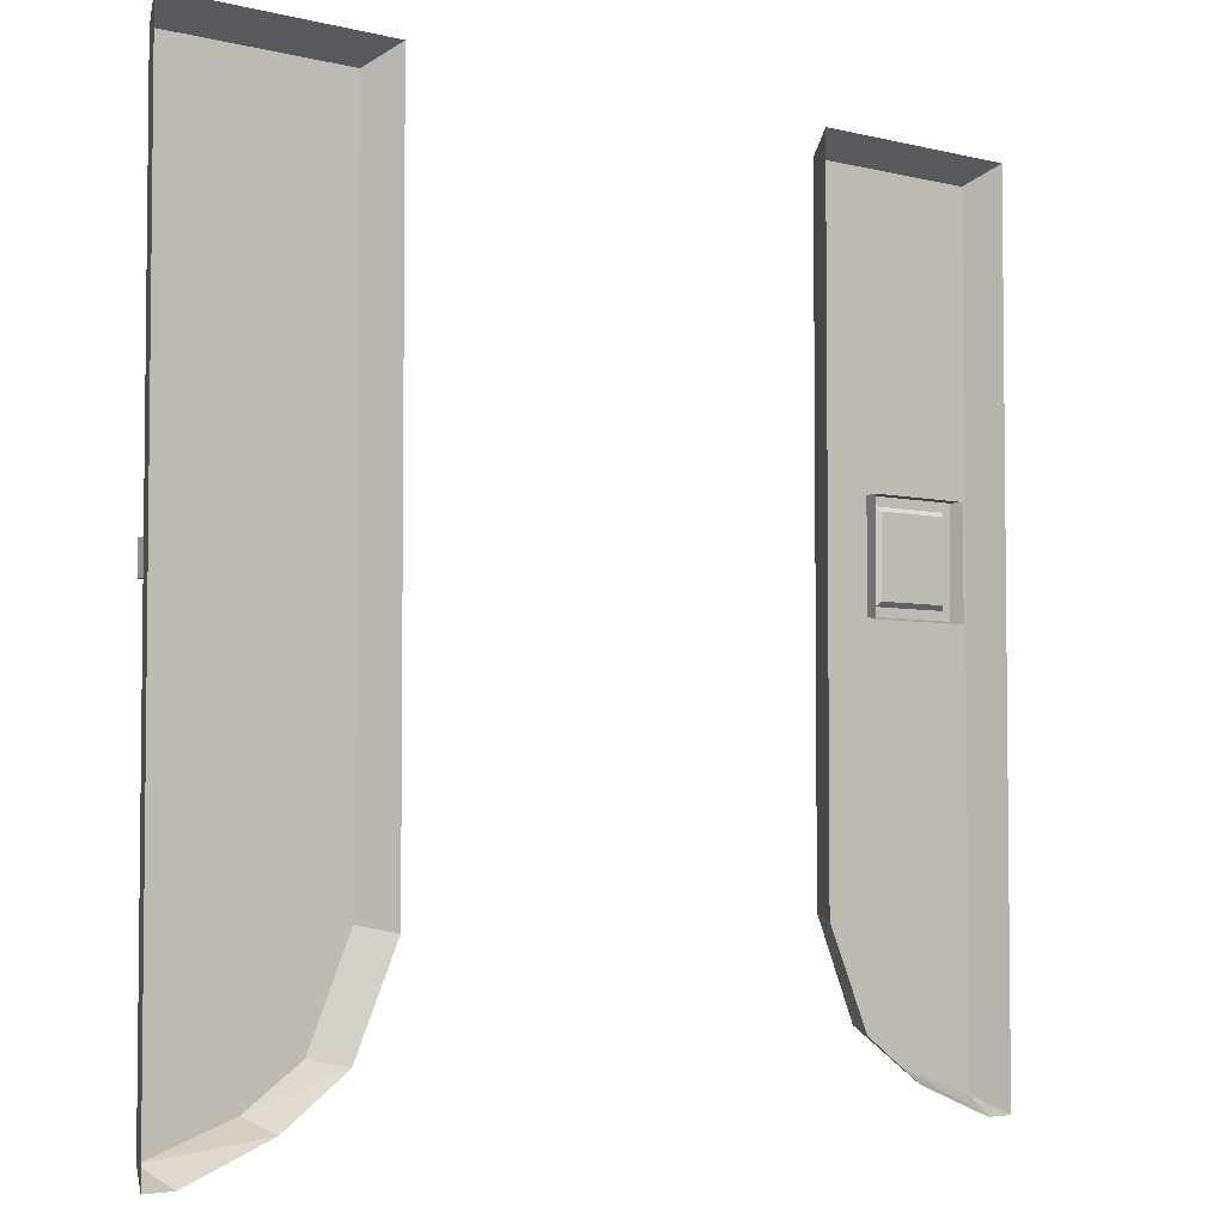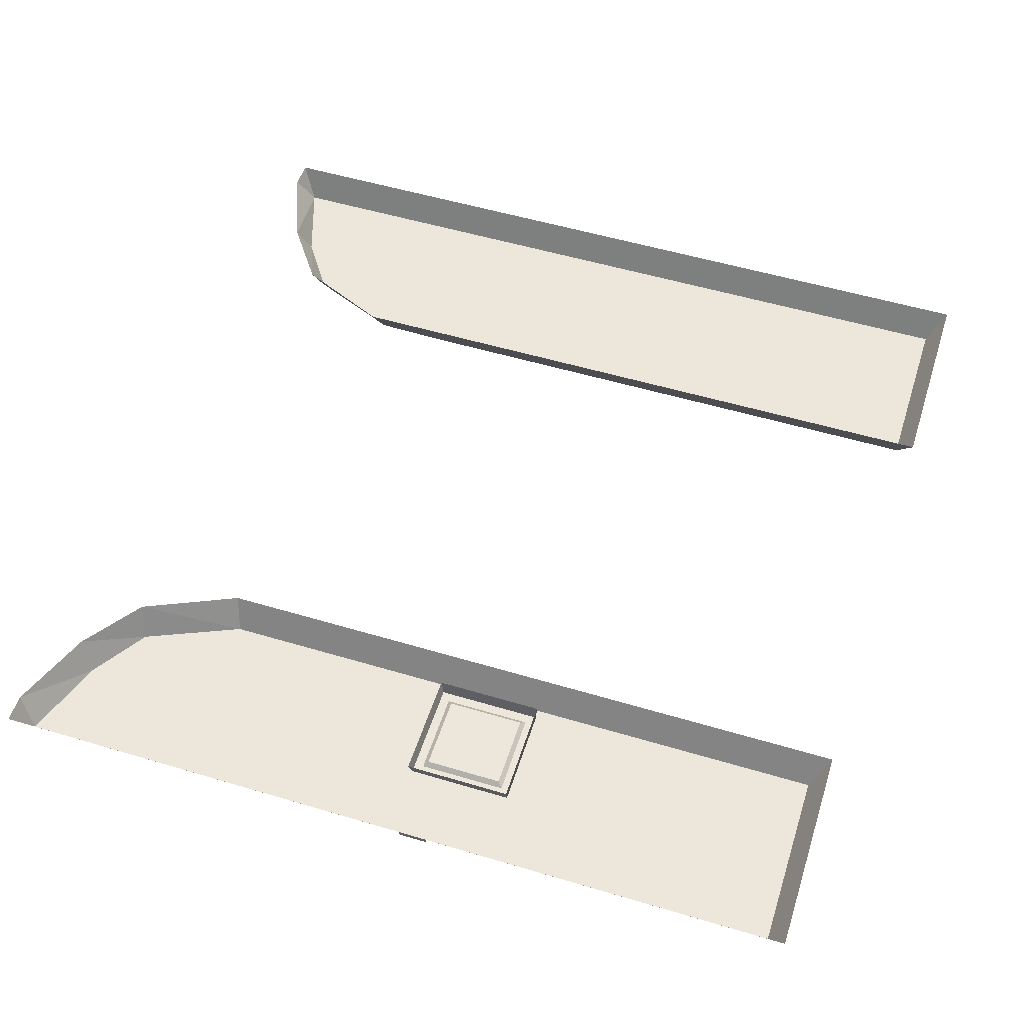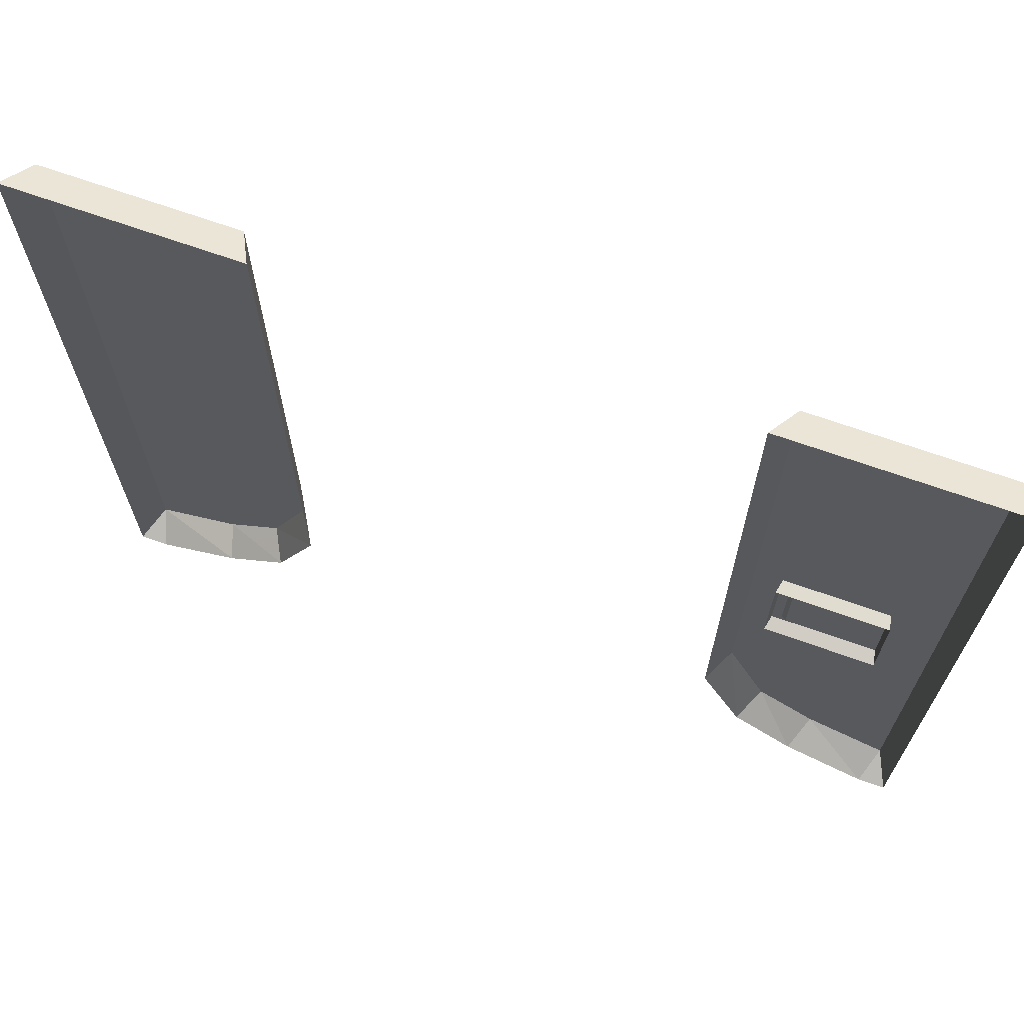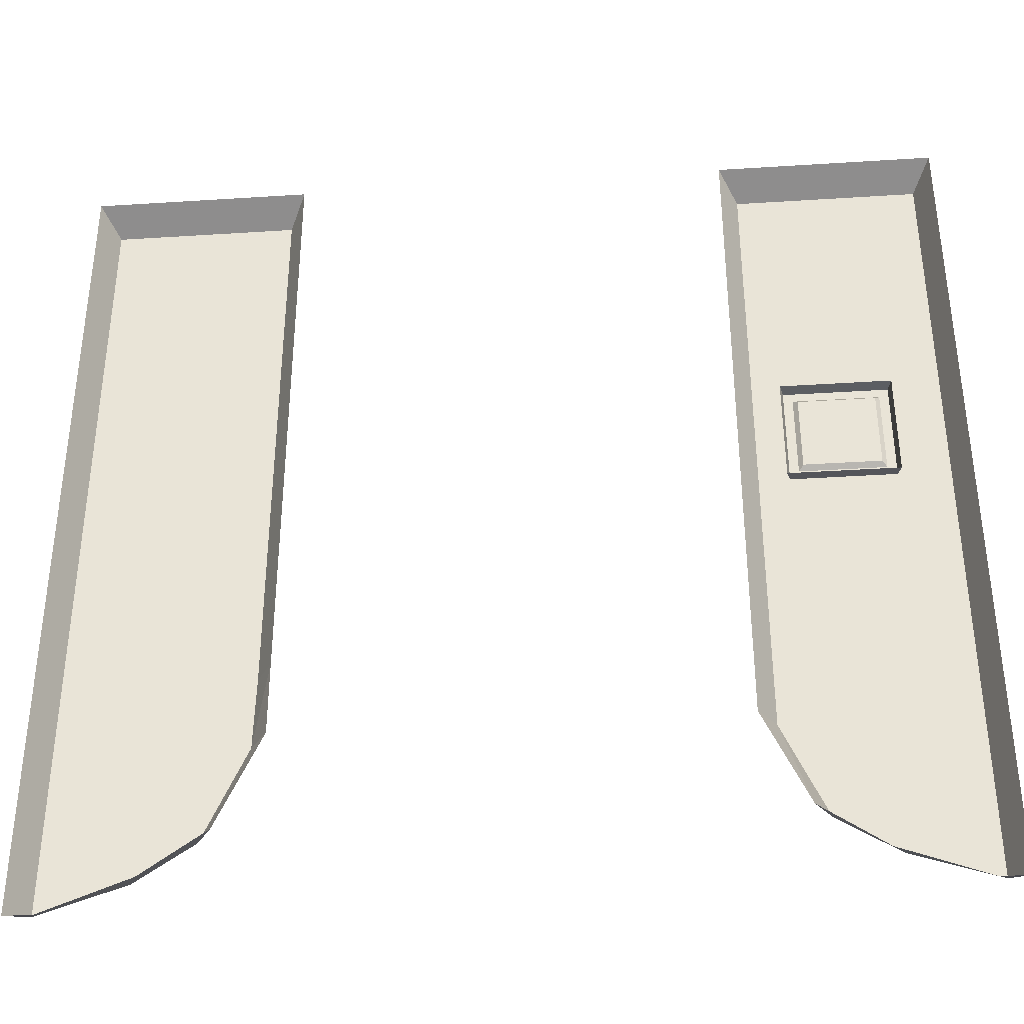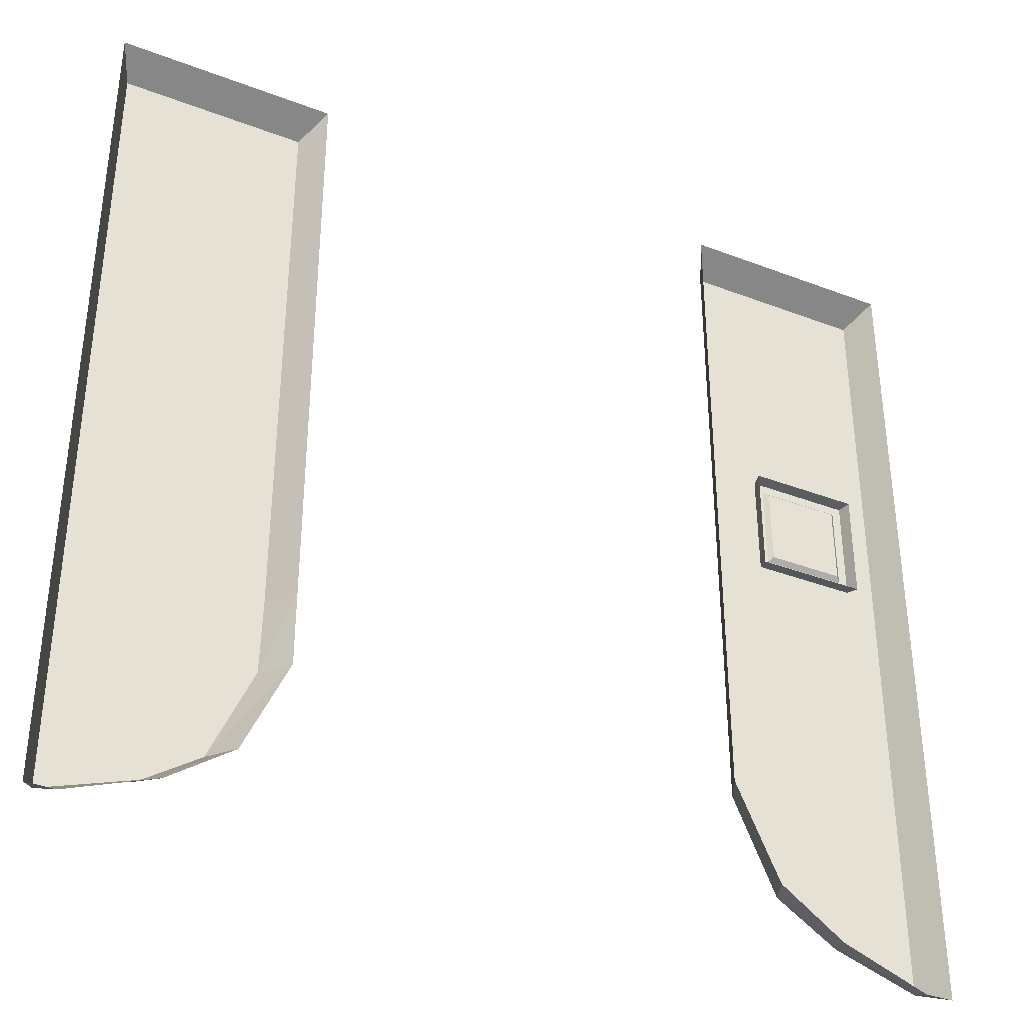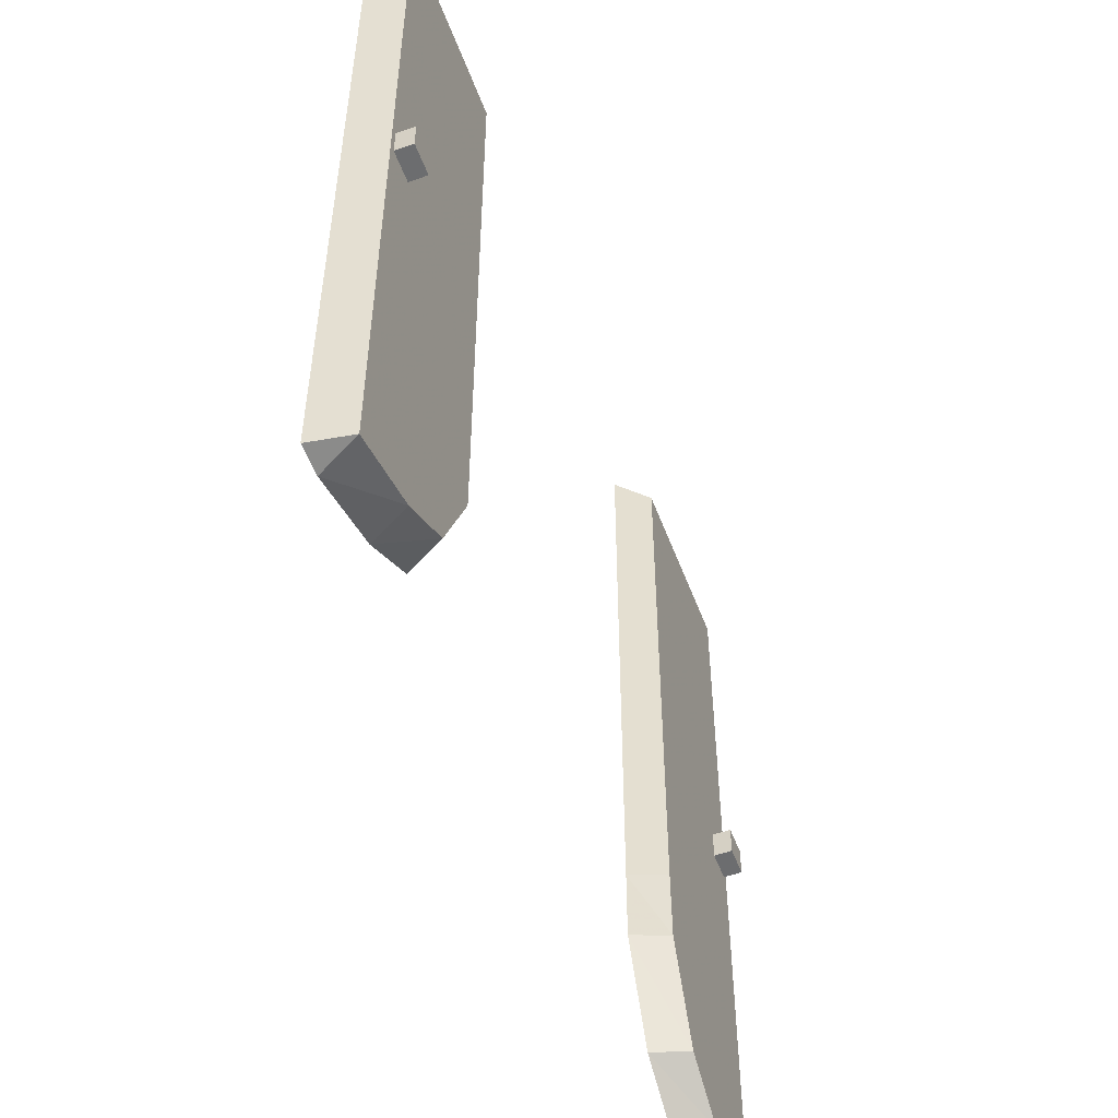
<metadata>
{"format":"obj","ext":"obj","renderer":"f3d","projection":"perspective","resolution":1024,"background":"white","views":[{"elev":-4.1,"azim":-39.5,"up":"+Y"},{"elev":53.6,"azim":107.7,"up":"+Z"},{"elev":69.6,"azim":19.5,"up":"+Y"},{"elev":-37.5,"azim":4.7,"up":"+Y"},{"elev":-37.0,"azim":-26.3,"up":"+Y"},{"elev":-53.9,"azim":110.4,"up":"+Y"}]}
</metadata>
<code>
v 1.422 0.6719 -1.211
v 1.906 0.6719 -1.211
v 1.906 0.1875 -1.211
v 1.422 0.1875 -1.211
v 1.25 -0.1406 -1.453
v 1.25 2.883 -1.453
v 2.219 2.883 -1.453
v 2.219 -0.1406 -1.453
v 1.25 -0.5312 -1.453
v 1.156 -0.5625 -1.273
v 1.156 -0.1719 -1.273
v 1.156 2.977 -1.273
v 2.305 2.977 -1.273
v 2.305 -0.1719 -1.273
v 2.219 -0.5312 -1.453
v 1.469 -1.039 -1.453
v 1.383 -1.07 -1.273
v 2.219 -1.039 -1.453
v 1.781 -1.242 -1.453
v 1.711 -1.305 -1.273
v 2.219 -1.242 -1.453
v 2.219 -1.391 -1.453
v 2.156 -1.477 -1.273
v 2.305 -0.5625 -1.273
v 2.305 -1.07 -1.273
v 2.305 -1.305 -1.273
v 2.305 -1.477 -1.273
v 2.188 0.7891 -1.547
v 2.031 0.7891 -1.547
v 2.031 0.9453 -1.547
v 2.188 0.9453 -1.547
v 2.188 0.7891 -1.453
v 2.031 0.7891 -1.453
v 2.031 0.9453 -1.453
v 2.188 0.9453 -1.453
v 1.398 0.7891 -1.273
v 1.445 0.8359 -1.273
v 1.883 0.8359 -1.273
v 1.93 0.7891 -1.273
v 1.383 0.7734 -1.203
v 1.383 1.336 -1.203
v 1.398 1.336 -1.273
v 1.445 1.289 -1.273
v 1.469 0.8594 -1.25
v 1.859 0.8594 -1.25
v 1.859 1.266 -1.25
v 1.883 1.289 -1.273
v 1.93 1.336 -1.273
v 1.945 0.7734 -1.203
v 1.469 1.266 -1.25
v 1.945 1.336 -1.203
v -1.242 2.883 -1.453
v -1.242 -0.1406 -1.453
v -2.211 -0.1406 -1.453
v -2.211 2.883 -1.453
v -2.297 2.977 -1.273
v -1.148 2.977 -1.273
v -1.148 -0.1719 -1.273
v -1.25 -0.5312 -1.453
v -2.211 -0.5312 -1.453
v -2.297 -0.5625 -1.273
v -2.297 -0.1719 -1.273
v -1.469 -1.039 -1.453
v -2.211 -1.039 -1.453
v -2.297 -1.07 -1.273
v -1.766 -1.242 -1.453
v -2.211 -1.242 -1.453
v -2.297 -1.305 -1.273
v -2.211 -1.391 -1.453
v -2.297 -1.477 -1.273
v -1.148 -0.5625 -1.273
v -1.375 -1.07 -1.273
v -1.703 -1.305 -1.273
v -2.148 -1.477 -1.273
v -2.023 0.7891 -1.547
v -2.18 0.7891 -1.547
v -2.18 0.9453 -1.547
v -2.023 0.9453 -1.547
v -2.023 0.7891 -1.453
v -2.18 0.7891 -1.453
v -2.18 0.9453 -1.453
v -2.023 0.9453 -1.453
f 1 2 3
f 1 3 4
f 28 29 30
f 28 30 31
f 28 31 32
f 28 32 29
f 29 32 33
f 29 33 34
f 29 34 30
f 30 34 31
f 31 34 35
f 31 35 32
f 44 50 45
f 45 50 46
f 75 76 77
f 75 77 78
f 75 78 79
f 75 79 76
f 76 79 80
f 76 80 81
f 76 81 77
f 77 81 78
f 78 81 82
f 78 82 79
f 5 6 7
f 5 7 8
f 5 8 9
f 5 9 10
f 5 10 11
f 5 11 6
f 6 11 12
f 6 12 7
f 7 12 13
f 7 13 8
f 8 13 14
f 8 14 15
f 8 15 9
f 9 15 16
f 9 16 17
f 9 17 10
f 16 15 18
f 16 18 19
f 16 19 20
f 16 20 17
f 19 18 21
f 19 21 22
f 19 22 23
f 19 23 20
f 15 14 24
f 15 24 18
f 18 24 25
f 18 25 21
f 21 25 26
f 21 26 22
f 22 26 27
f 22 27 23
f 52 53 54
f 52 54 55
f 52 55 56
f 52 56 57
f 52 57 58
f 52 58 53
f 53 58 59
f 53 59 60
f 53 60 54
f 54 60 61
f 54 61 62
f 54 62 55
f 55 62 56
f 59 63 64
f 59 64 60
f 60 64 65
f 60 65 61
f 63 66 67
f 63 67 64
f 64 67 68
f 64 68 65
f 66 69 67
f 67 69 70
f 67 70 68
f 59 58 71
f 59 71 63
f 63 71 72
f 63 72 66
f 66 72 73
f 66 73 69
f 69 73 74
f 69 74 70
f 36 37 38
f 36 38 39
f 36 42 37
f 37 42 43
f 38 47 39
f 39 47 48
f 43 42 48
f 43 48 47
f 36 39 40
f 36 40 41
f 36 41 42
f 39 48 49
f 39 49 40
f 42 41 51
f 42 51 48
f 48 51 49
f 37 43 44
f 37 44 45
f 37 45 38
f 38 45 46
f 38 46 47
f 43 47 50
f 43 50 44
f 46 50 47

</code>
